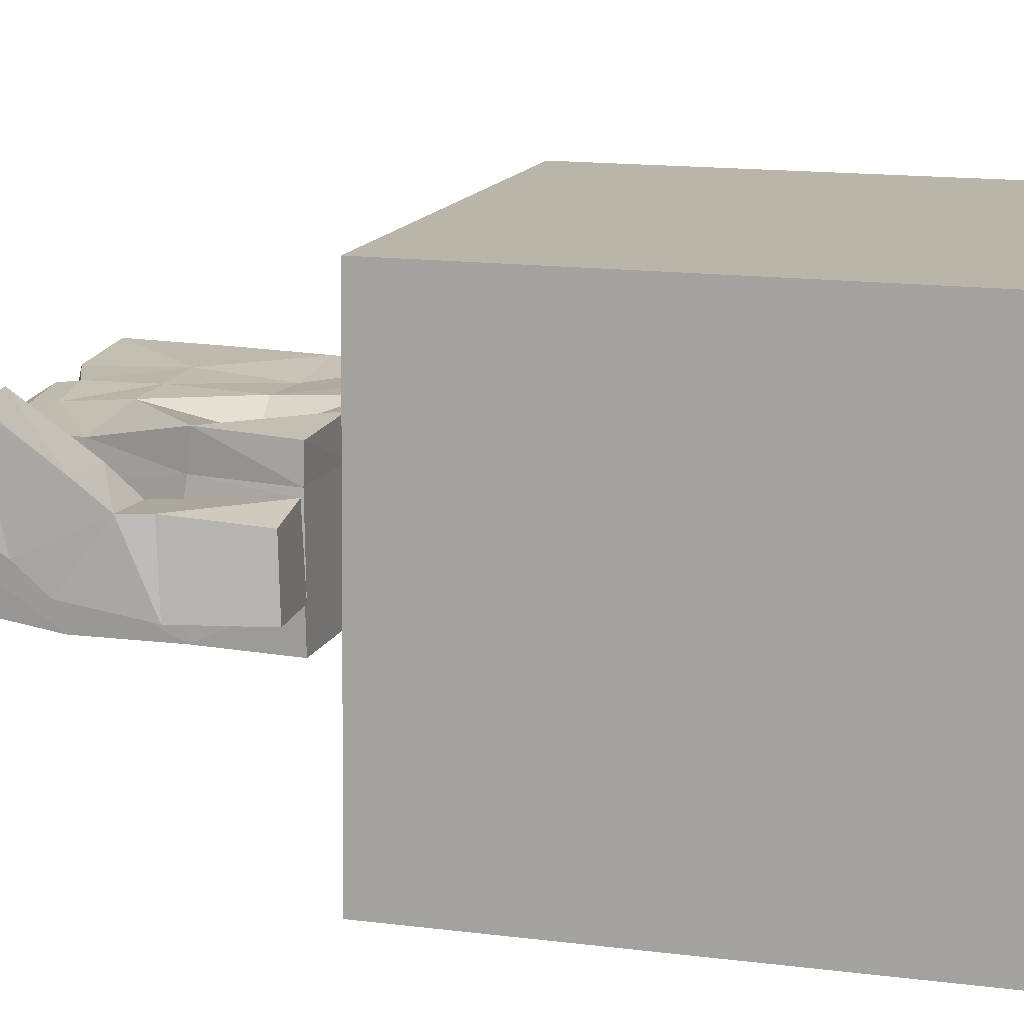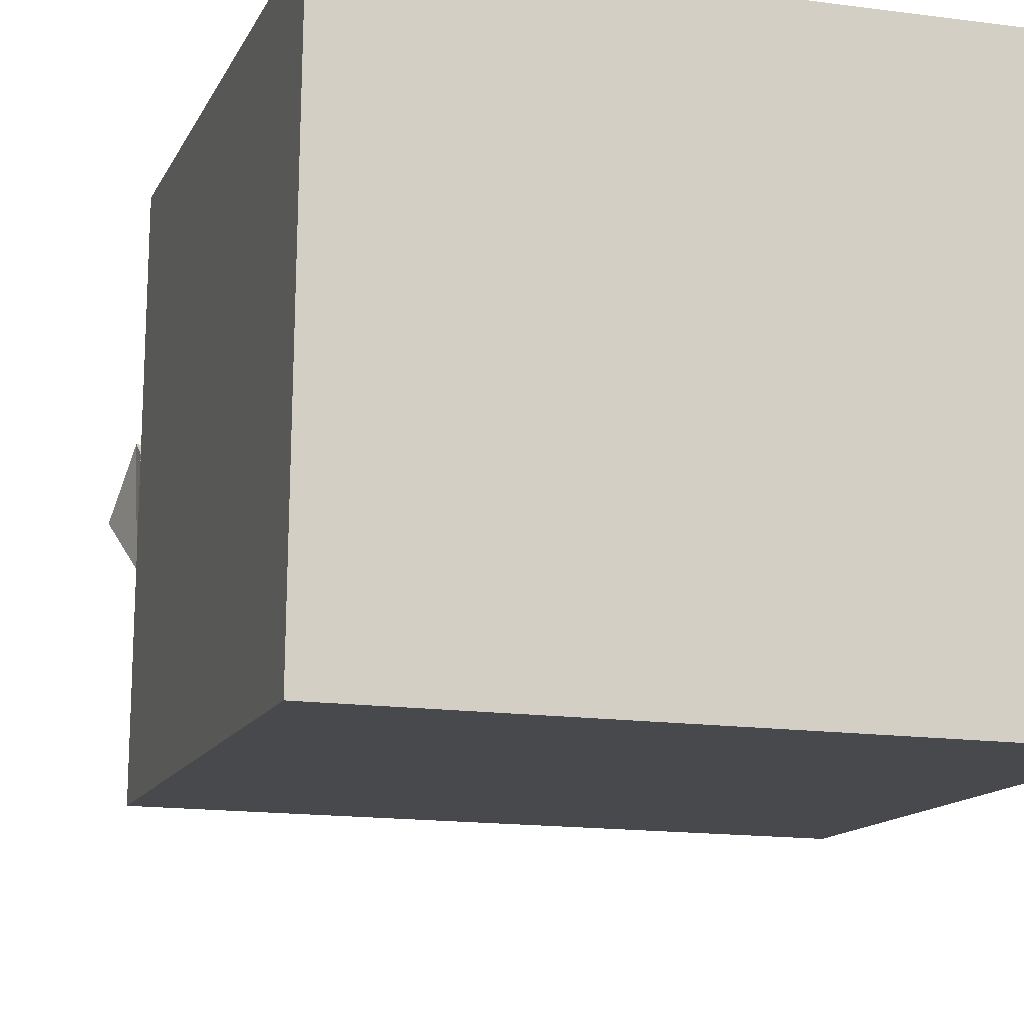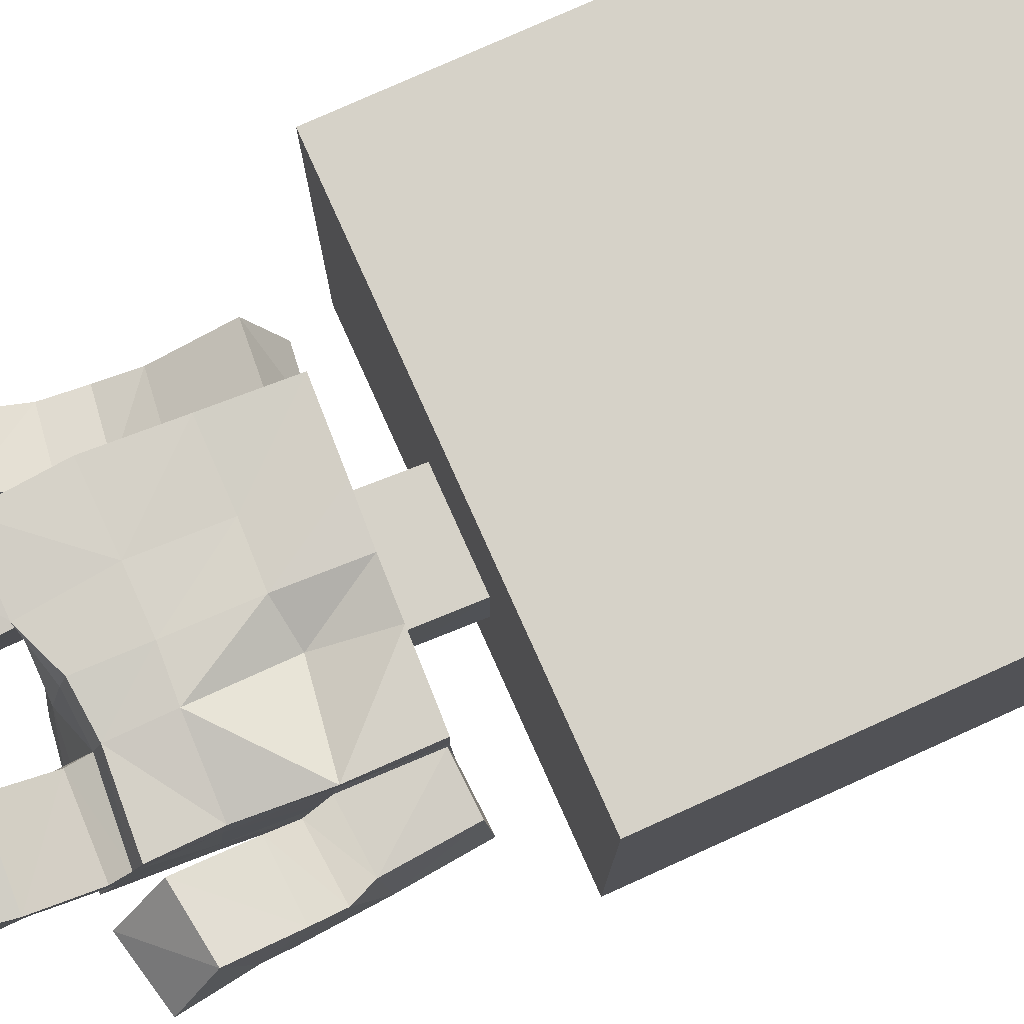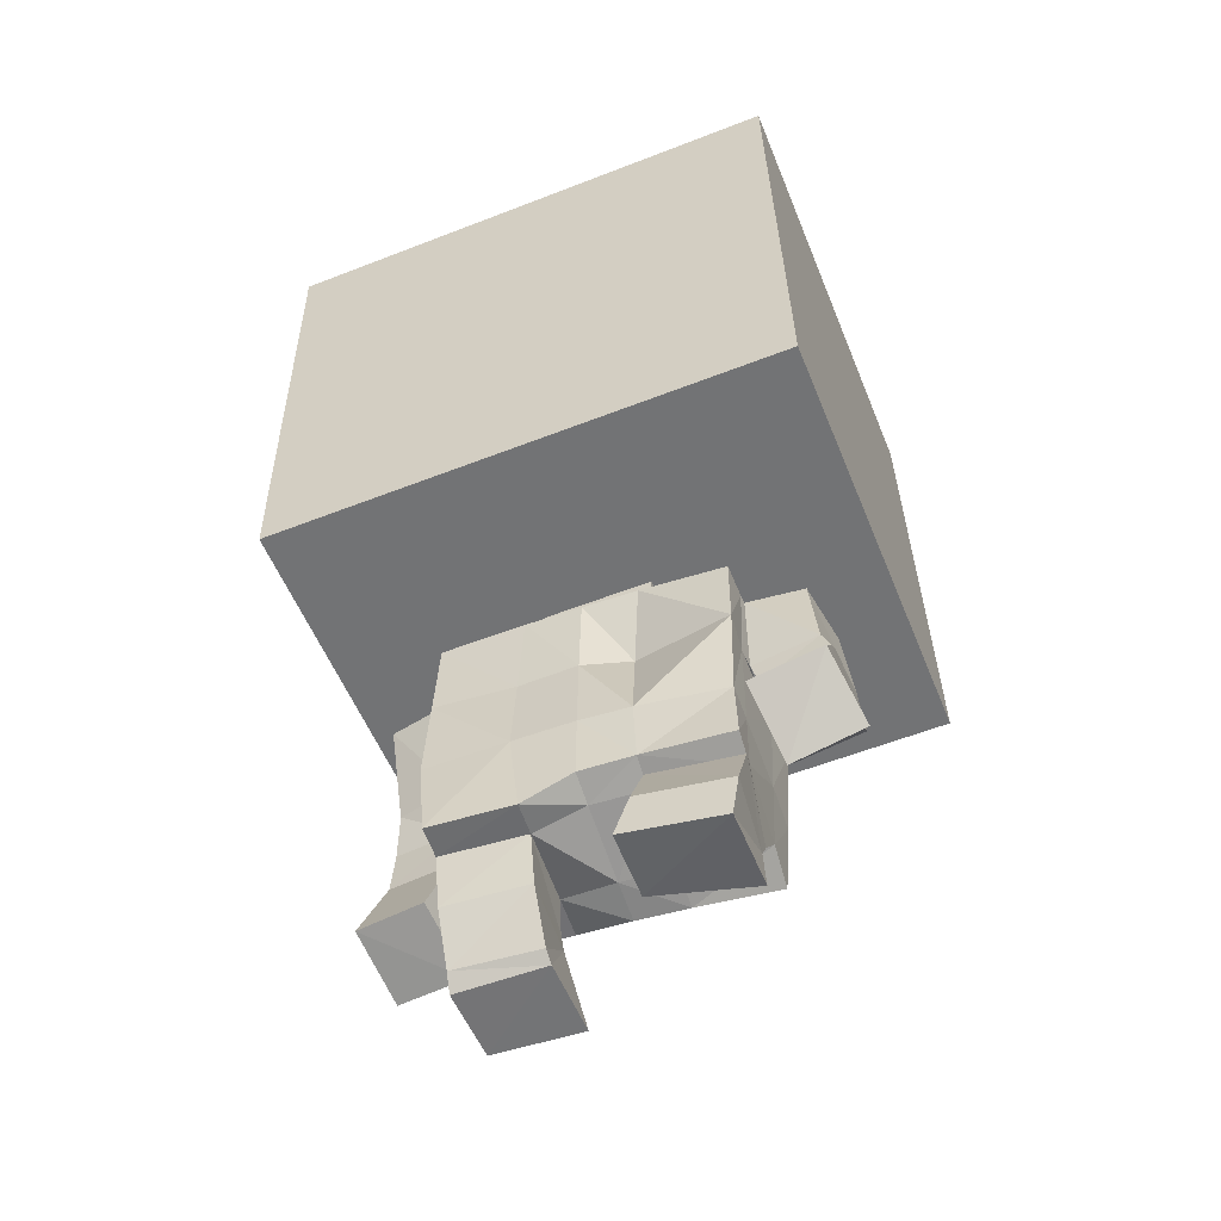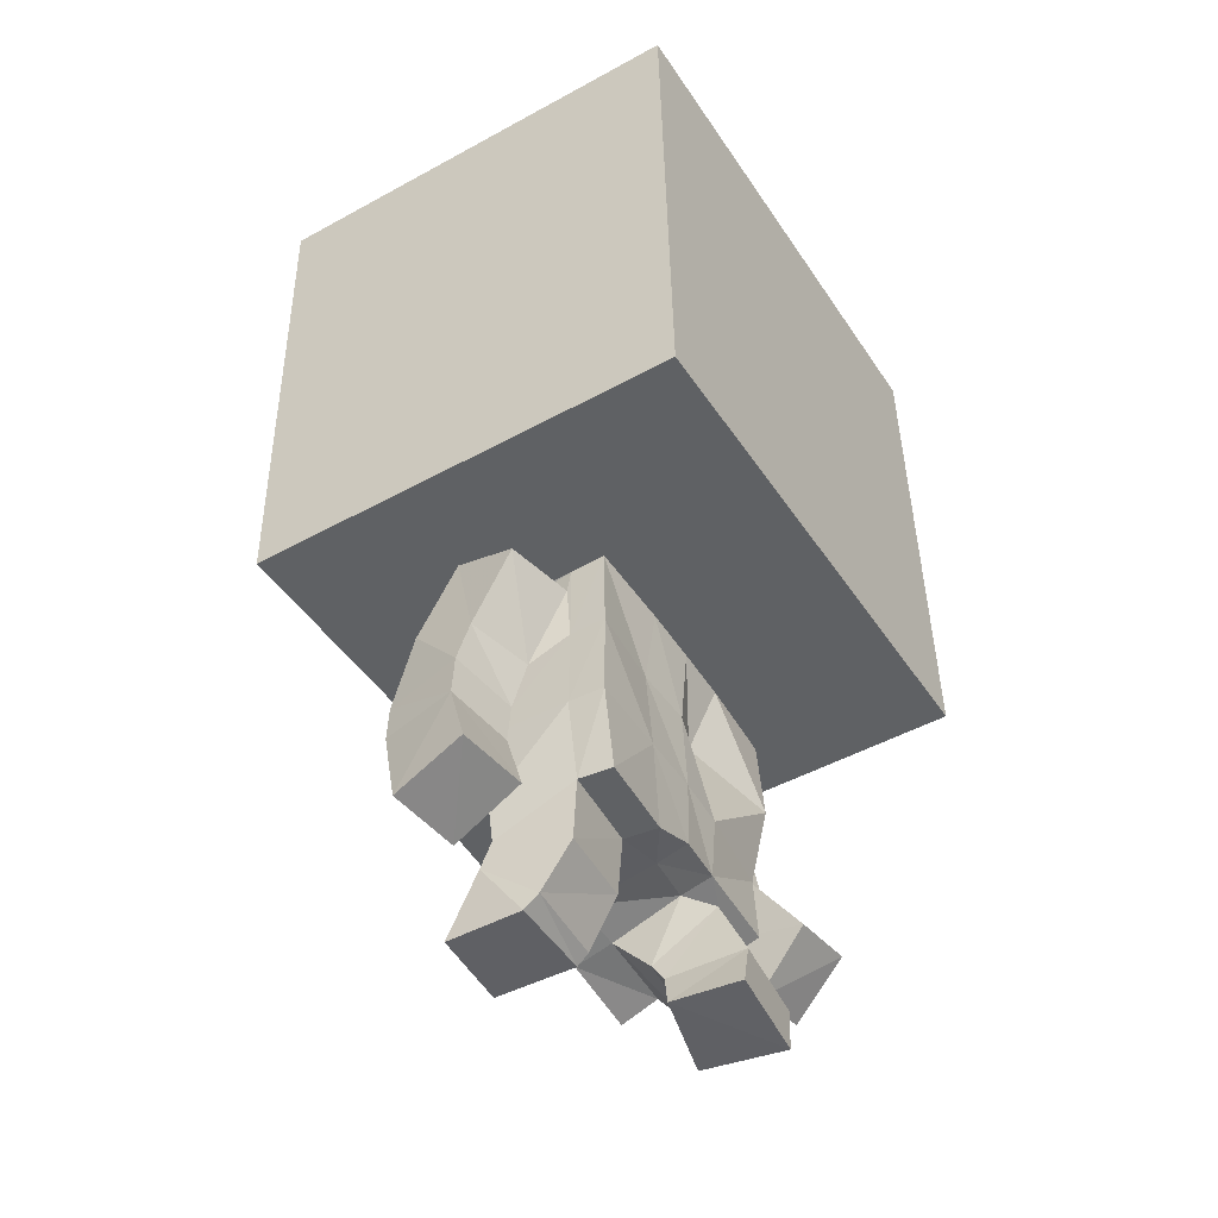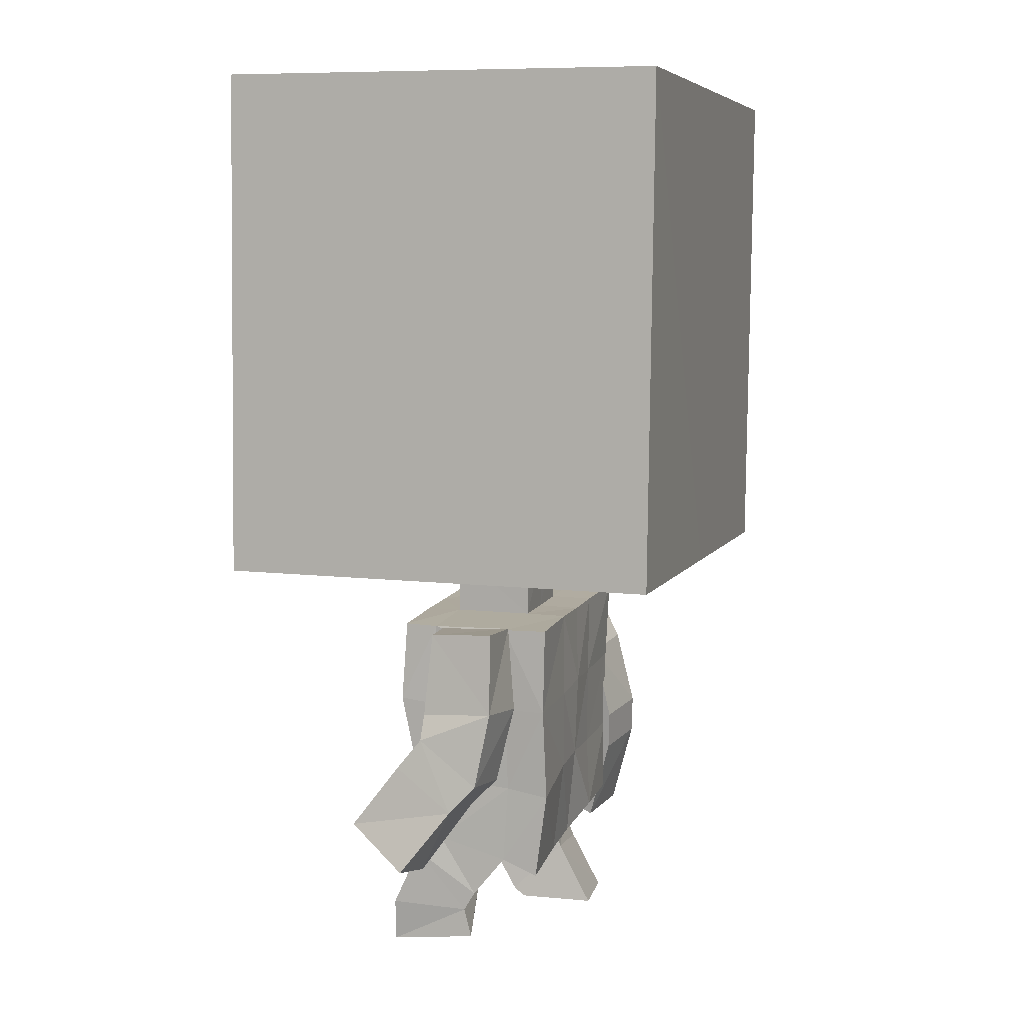
<metadata>
{"format":"obj","ext":"obj","renderer":"f3d","projection":"perspective","resolution":1024,"background":"white","views":[{"elev":13.9,"azim":106.1,"up":"+Z"},{"elev":-12.4,"azim":164.7,"up":"+Z"},{"elev":79.1,"azim":66.9,"up":"+Z"},{"elev":-55.0,"azim":21.2,"up":"+Y"},{"elev":-47.2,"azim":-59.1,"up":"+Y"},{"elev":7.7,"azim":106.5,"up":"+Y"}]}
</metadata>
<code>
o Cube
v 1.061 -1.05 -1.015
v 1.039 -1.04 0.7235
v 1.022 0.9499 -1.027
v 1.001 0.9598 0.7116
v 0.2414 -1.061 -0.3065
v 0.2374 -1.059 0.008874
v 0.2357 -1.309 -0.3025
v 0.2334 -1.308 0.01041
v 0.5661 -1.315 0.1373
v 0.5655 -1.318 -0.472
v 0.2362 -1.308 0.1498
v 0.2416 -1.31 -0.4693
v 0.5677 -1.319 0.006388
v 0.5693 -1.32 -0.2967
v 0.2035 -2.321 -0.2671
v 0.205 -2.227 0.000479
v 0.557 -2.207 0.1115
v 0.5263 -2.392 -0.4219
v 0.2119 -2.189 0.1208
v 0.2018 -2.364 -0.4127
v 0.5499 -2.249 -0.005461
v 0.5349 -2.329 -0.2811
v 0.547 -1.96 0.1019
v 0.5461 -1.984 -0.02235
v 0.5348 -2.042 -0.4716
v 0.2158 -1.981 -0.4615
v 0.2079 -1.954 0.1406
v 0.5406 -2.012 -0.3029
v 0.5604 -1.658 0.01989
v 0.5594 -1.669 -0.4629
v 0.188 -1.59 0.05919
v 0.5562 -1.666 -0.2962
v 0.5724 -1.639 0.1591
v 0.2259 -1.657 -0.4659
v 0.7917 -1.313 -0.05264
v 0.8257 -1.294 -0.3116
v 0.8268 -1.643 -0.02659
v 0.8615 -1.62 -0.3194
v 0.5705 -1.328 -0.0222
v 0.5653 -1.667 -0.0488
v 0.5758 -1.312 -0.3147
v 0.5997 -1.648 -0.3473
v 0.8693 -1.743 -0.02325
v 0.8914 -1.919 -0.2644
v 0.5929 -1.771 -0.05109
v 0.627 -1.952 -0.2795
v 0.8825 -1.863 0.07282
v 0.9061 -2.033 -0.1586
v 0.6025 -1.883 0.05092
v 0.6447 -2.065 -0.1709
v 0.9057 -2.111 0.2605
v 0.962 -2.286 0.03682
v 0.6279 -2.155 0.249
v 0.6825 -2.354 0.03347
v 0.1659 -2.686 -0.03735
v 0.1741 -2.7 0.2409
v 0.5471 -2.722 0.2062
v 0.5397 -2.684 -0.1351
v 0.54 -2.49 -0.1512
v 0.5712 -2.313 0.09268
v 0.235 -2.306 0.125
v 0.2011 -2.482 -0.1159
v 0.5399 -2.566 -0.106
v 0.2282 -2.532 0.2311
v 0.5708 -2.547 0.1996
v 0.201 -2.555 -0.06654
v -0.9789 -1.089 -1.04
v -1.001 -1.079 0.6981
v 0.03197 -1.065 -0.3091
v -1.017 0.9106 -1.052
v -1.039 0.9205 0.6865
v 0.04092 -1.069 -1.028
v 0.01927 -1.059 0.7108
v 0.00252 0.9303 -1.04
v -0.01912 0.9402 0.699
v 0.02804 -1.063 0.006291
v -0.1775 -1.069 -0.3114
v -0.1815 -1.067 0.003735
v 0.02669 -1.309 -0.3011
v 0.02503 -1.304 0.01126
v -0.1868 -1.303 -0.3022
v -0.1883 -1.298 0.01046
v 0.02369 -1.303 0.1506
v -0.5222 -1.285 0.1351
v 0.02757 -1.312 -0.4681
v -0.5123 -1.297 -0.486
v -0.1933 -1.295 0.1475
v -0.188 -1.307 -0.4712
v -0.5198 -1.291 -9.5e-05
v -0.5109 -1.292 -0.3089
v -0.00335 -2.305 -0.27
v 0.00546 -2.243 0.02272
v -0.2198 -2.272 -0.2976
v -0.1973 -2.286 0.01193
v 0.008247 -2.208 0.142
v -0.513 -2.296 0.1681
v -0.005454 -2.338 -0.4193
v -0.5633 -2.276 -0.4493
v -0.188 -2.291 0.1461
v -0.2304 -2.271 -0.4658
v -0.522 -2.292 0.03712
v -0.555 -2.28 -0.2754
v -0.5486 -1.963 0.1539
v -0.548 -1.957 0.0149
v -0.5458 -1.96 -0.4584
v -0.2116 -1.971 -0.4575
v 0.01188 -1.946 0.1466
v -0.2269 -1.951 0.1492
v -0.5463 -1.957 -0.2879
v 0.01875 -1.965 -0.4611
v -0.5323 -1.62 0.008125
v -0.535 -1.631 -0.4635
v 0.009882 -1.619 0.1328
v -0.2231 -1.614 0.1217
v -0.5304 -1.626 -0.2934
v -0.5341 -1.619 0.1462
v -0.2012 -1.64 -0.4637
v 0.01899 -1.633 -0.474
v -0.7931 -1.394 -0.06527
v -0.7387 -1.28 -0.325
v -0.8041 -1.697 -0.2091
v -0.754 -1.581 -0.47
v -0.543 -1.409 -0.000456
v -0.5636 -1.719 -0.1372
v -0.4934 -1.305 -0.281
v -0.486 -1.608 -0.4278
v -0.8253 -1.859 -0.2471
v -0.7652 -1.893 -0.5439
v -0.5627 -1.888 -0.1971
v -0.5072 -1.918 -0.4915
v -0.8389 -2.026 -0.2465
v -0.7839 -2.049 -0.5357
v -0.5808 -2.054 -0.1971
v -0.5258 -2.075 -0.4833
v -0.8947 -2.313 -0.1481
v -0.8584 -2.409 -0.4284
v -0.6237 -2.324 -0.1042
v -0.5814 -2.427 -0.3833
v -0.1843 -2.727 -0.4747
v -0.1857 -2.731 -0.1626
v -0.5259 -2.752 -0.1475
v -0.5195 -2.75 -0.4393
v -0.5364 -2.428 -0.2671
v -0.5088 -2.521 0.01735
v -0.189 -2.505 -0.01117
v -0.2195 -2.428 -0.3117
v -0.538 -2.525 -0.3092
v -0.1884 -2.696 -0.1191
v -0.5164 -2.698 -0.09594
v -0.2166 -2.487 -0.3319
f 5 2 6
f 4 1 3
f 69 7 79
f 3 72 74
f 4 73 2
f 75 3 74
f 26 97 20
f 76 8 6
f 6 7 5
f 24 17 23
f 28 21 24
f 25 22 28
f 25 20 18
f 23 19 27
f 16 91 15
f 22 20 15
f 91 20 97
f 19 92 95
f 19 21 16
f 63 57 65
f 107 19 95
f 113 27 107
f 33 27 31
f 30 26 25
f 30 28 32
f 32 24 29
f 29 23 33
f 34 110 26
f 12 118 34
f 13 33 9
f 39 37 40
f 14 30 32
f 12 30 10
f 11 33 31
f 83 31 113
f 35 38 37
f 41 35 39
f 41 38 36
f 37 45 40
f 32 40 42
f 14 42 41
f 13 41 39
f 29 39 40
f 43 49 45
f 42 44 38
f 38 43 37
f 42 45 46
f 50 53 54
f 43 48 47
f 45 50 46
f 44 50 48
f 54 51 52
f 48 54 52
f 47 53 49
f 48 51 47
f 57 55 56
f 64 55 66
f 66 58 63
f 64 57 56
f 21 61 16
f 15 59 22
f 16 62 15
f 21 59 60
f 61 65 64
f 62 63 59
f 61 66 62
f 60 63 65
f 8 13 7
f 77 68 67
f 70 68 71
f 79 77 69
f 70 72 67
f 73 71 68
f 75 70 71
f 100 110 106
f 78 80 76
f 81 78 77
f 103 101 104
f 104 102 109
f 109 98 105
f 105 100 106
f 108 96 103
f 91 94 93
f 93 98 102
f 97 93 91
f 92 99 95
f 99 101 96
f 141 147 149
f 95 108 107
f 107 114 113
f 108 116 114
f 112 106 117
f 109 112 115
f 111 109 115
f 116 104 111
f 117 110 118
f 88 118 85
f 84 111 89
f 124 119 123
f 90 112 86
f 86 117 88
f 114 84 87
f 113 87 83
f 121 120 119
f 119 125 123
f 125 122 126
f 129 121 124
f 115 124 111
f 90 126 115
f 89 125 90
f 111 123 89
f 129 131 127
f 128 126 122
f 127 122 121
f 126 129 124
f 138 133 134
f 131 128 127
f 130 133 129
f 128 134 130
f 138 135 137
f 132 138 134
f 137 131 133
f 131 136 132
f 140 142 141
f 150 140 148
f 142 150 147
f 140 149 148
f 94 144 101
f 143 93 102
f 146 94 93
f 101 143 102
f 145 149 144
f 143 150 146
f 150 145 146
f 144 147 143
f 84 87 82
f 5 69 72
f 72 1 5
f 2 73 6
f 73 76 6
f 5 1 2
f 4 2 1
f 69 5 7
f 3 1 72
f 4 75 73
f 75 4 3
f 26 110 97
f 76 80 8
f 6 8 7
f 24 21 17
f 28 22 21
f 25 18 22
f 25 26 20
f 23 17 19
f 16 92 91
f 22 18 20
f 91 15 20
f 19 16 92
f 19 17 21
f 63 58 57
f 107 27 19
f 113 31 27
f 33 23 27
f 30 34 26
f 30 25 28
f 32 28 24
f 29 24 23
f 34 118 110
f 12 85 118
f 13 29 33
f 39 35 37
f 14 10 30
f 12 34 30
f 11 9 33
f 83 11 31
f 35 36 38
f 41 36 35
f 41 42 38
f 37 43 45
f 32 29 40
f 14 32 42
f 13 14 41
f 29 13 39
f 43 47 49
f 42 46 44
f 38 44 43
f 42 40 45
f 50 49 53
f 43 44 48
f 45 49 50
f 44 46 50
f 54 53 51
f 48 50 54
f 47 51 53
f 48 52 51
f 57 58 55
f 64 56 55
f 66 55 58
f 64 65 57
f 21 60 61
f 15 62 59
f 16 61 62
f 21 22 59
f 61 60 65
f 62 66 63
f 61 64 66
f 60 59 63
f 85 79 7
f 8 80 83
f 12 85 7
f 8 83 11
f 12 7 14
f 14 10 12
f 9 13 8
f 8 11 9
f 14 7 13
f 78 76 73
f 73 68 78
f 67 72 77
f 72 69 77
f 78 68 77
f 70 67 68
f 79 81 77
f 70 74 72
f 73 75 71
f 75 74 70
f 100 97 110
f 78 82 80
f 81 82 78
f 103 96 101
f 104 101 102
f 109 102 98
f 105 98 100
f 108 99 96
f 91 92 94
f 93 100 98
f 97 100 93
f 92 94 99
f 99 94 101
f 141 142 147
f 95 99 108
f 107 108 114
f 108 103 116
f 112 105 106
f 109 105 112
f 111 104 109
f 116 103 104
f 117 106 110
f 88 117 118
f 84 116 111
f 124 121 119
f 90 115 112
f 86 112 117
f 114 116 84
f 113 114 87
f 121 122 120
f 119 120 125
f 125 120 122
f 129 127 121
f 115 126 124
f 90 125 126
f 89 123 125
f 111 124 123
f 129 133 131
f 128 130 126
f 127 128 122
f 126 130 129
f 138 137 133
f 131 132 128
f 130 134 133
f 128 132 134
f 138 136 135
f 132 136 138
f 137 135 131
f 131 135 136
f 140 139 142
f 150 139 140
f 142 139 150
f 140 141 149
f 94 145 144
f 143 146 93
f 146 145 94
f 101 144 143
f 145 148 149
f 143 147 150
f 150 148 145
f 144 149 147
f 81 79 85
f 88 86 90
f 81 85 88
f 83 80 82
f 82 81 89
f 88 90 81
f 89 84 82
f 87 83 82
f 81 90 89

</code>
